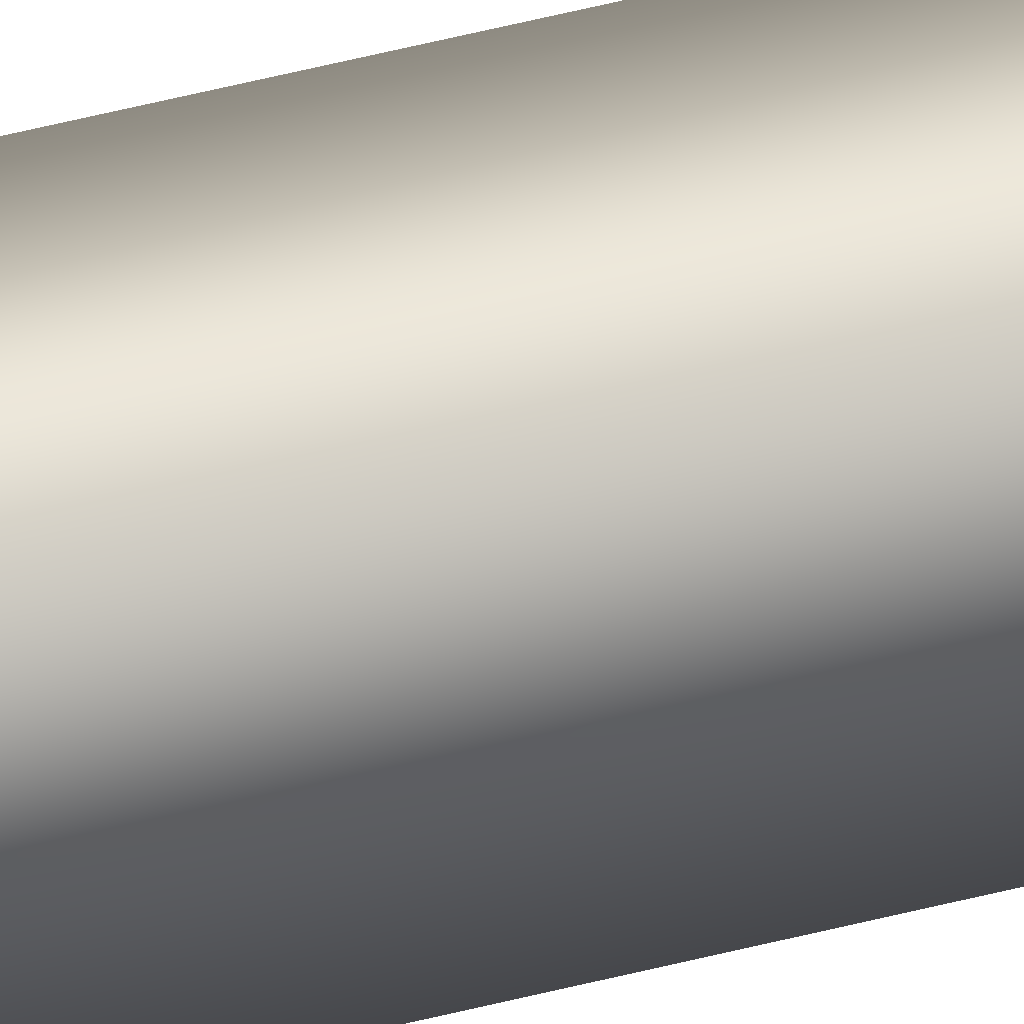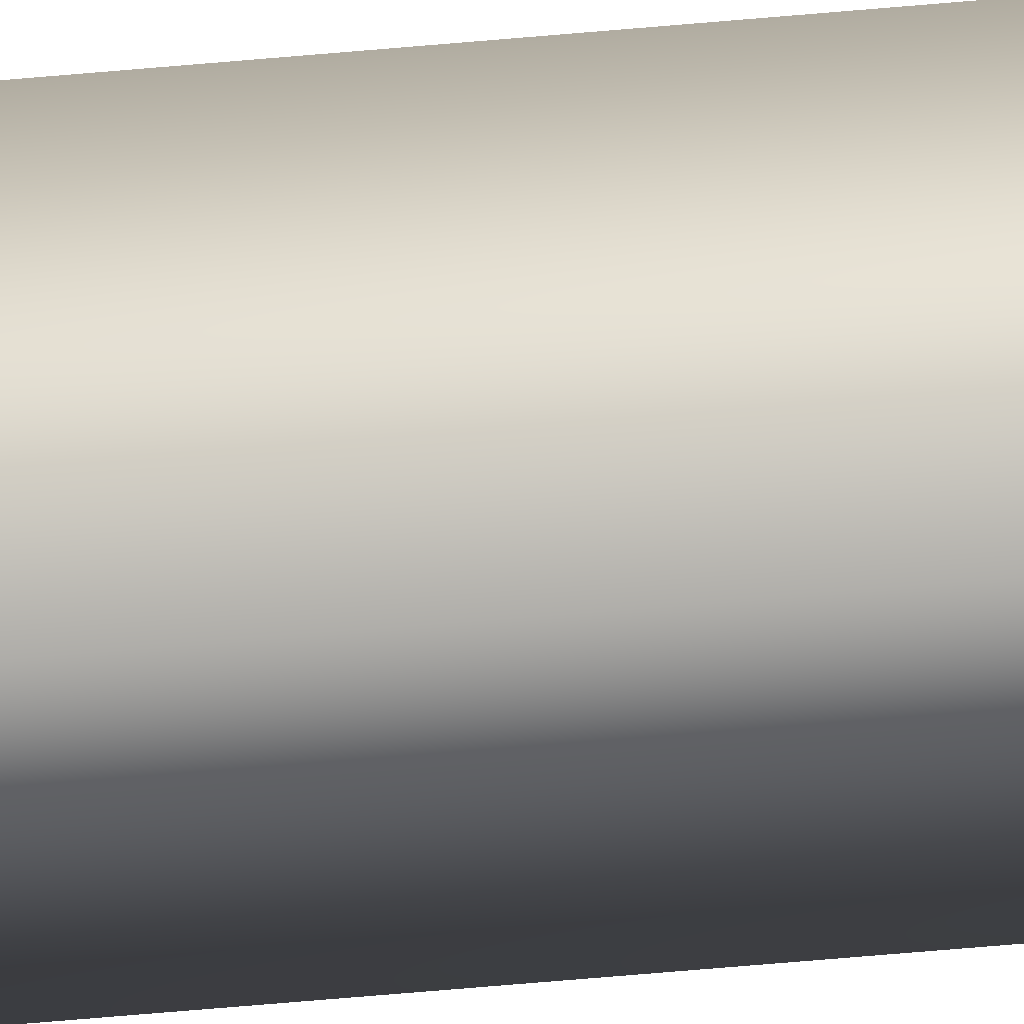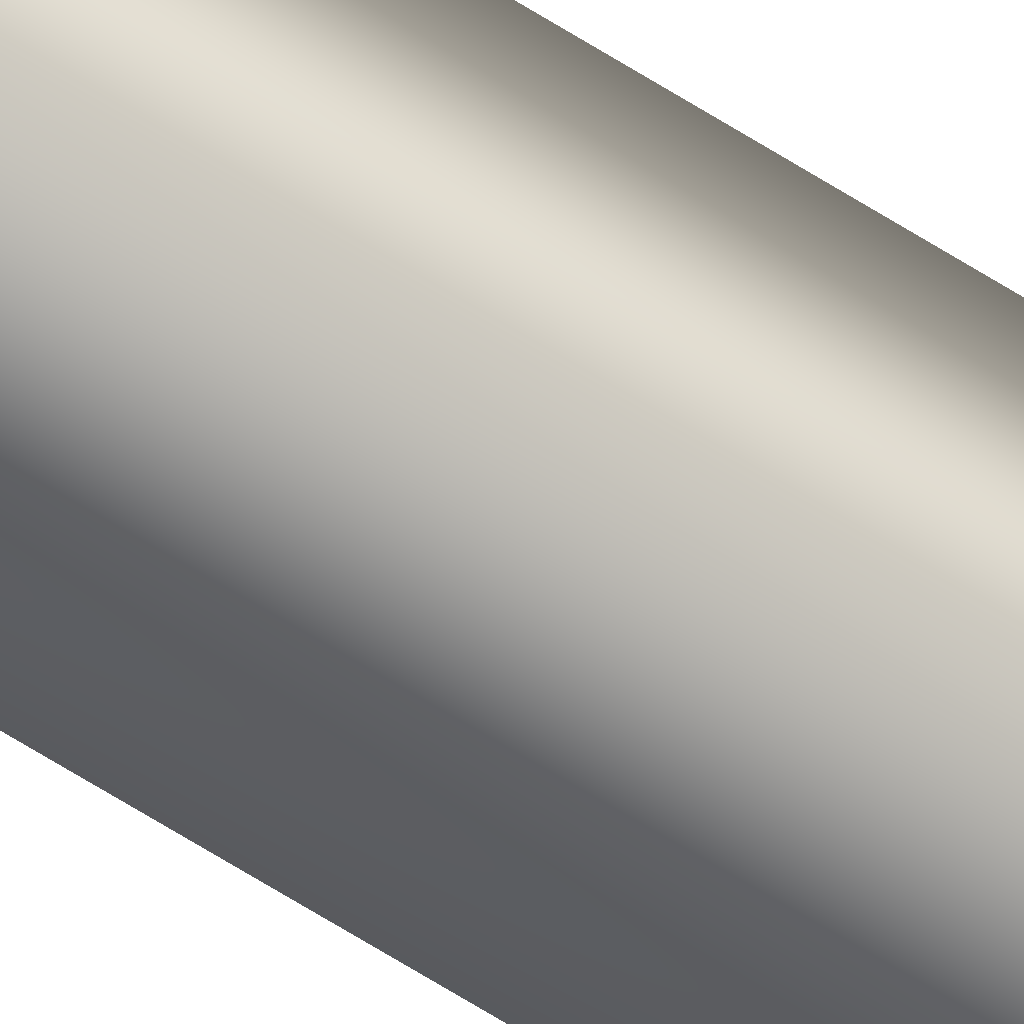
<metadata>
{"format":"obj","ext":"obj","renderer":"f3d","projection":"perspective","resolution":1024,"background":"white","views":[{"elev":39.4,"azim":70.9,"up":"+Y"},{"elev":-34.2,"azim":98.2,"up":"+Y"},{"elev":-59.5,"azim":-124.0,"up":"+Y"}]}
</metadata>
<code>
o Cube.001
v -0.04051 -0.04317 0.003373
v -0.04051 0.04317 0.003373
v 0.03946 -0.04317 0.003374
v 0.03946 0.04317 0.003374
v -0.04051 -0.04317 4.61
v -0.04051 0.04317 4.61
v 0.03945 -0.04317 4.61
v 0.03945 0.04317 4.61
f 5 3 1
f 3 8 4
f 7 6 8
f 2 8 6
f 1 4 2
f 5 2 6
f 5 7 3
f 3 7 8
f 7 5 6
f 2 4 8
f 1 3 4
f 5 1 2

</code>
